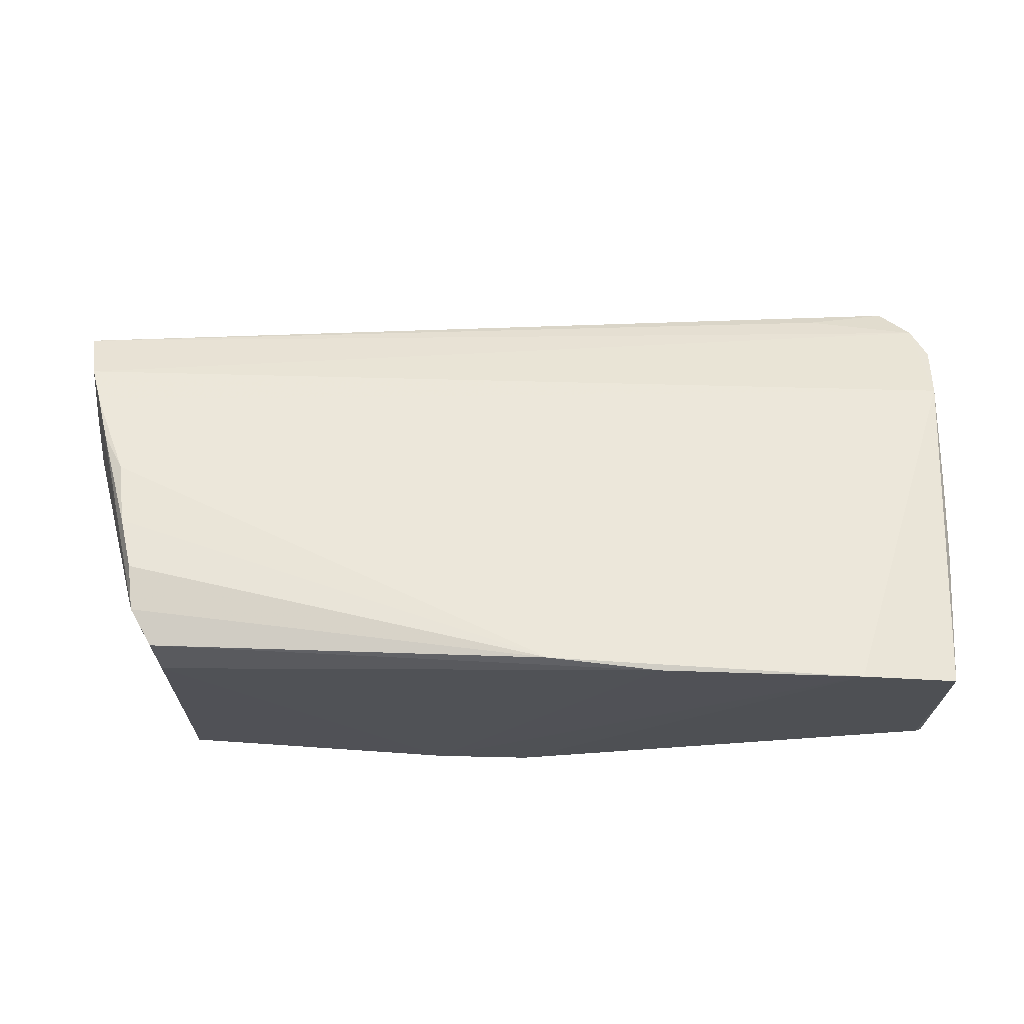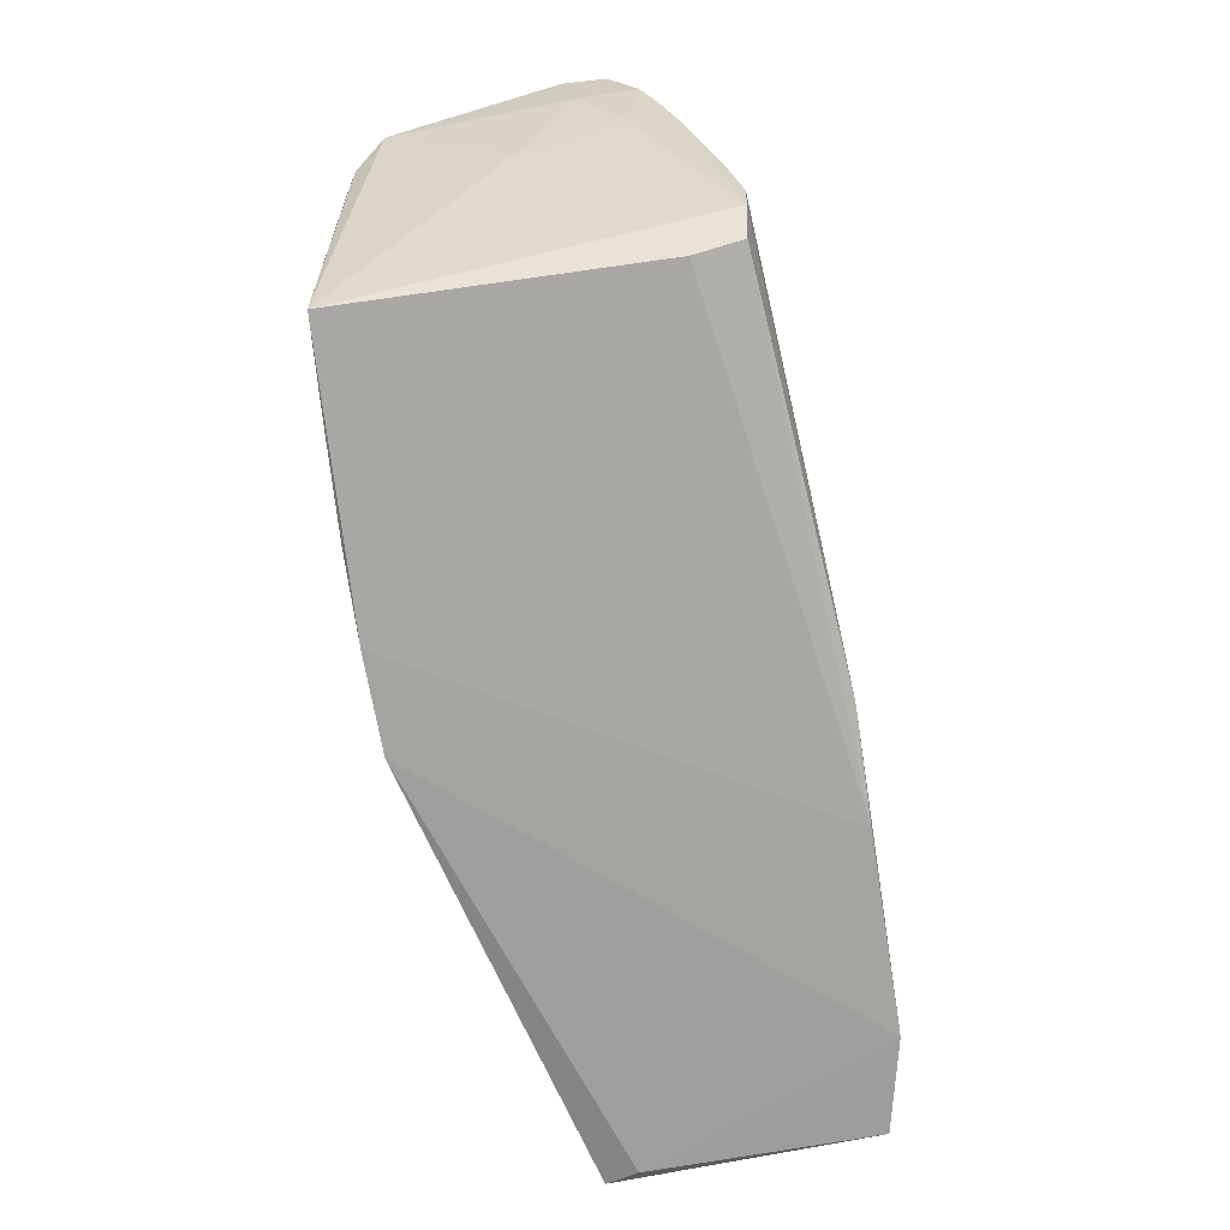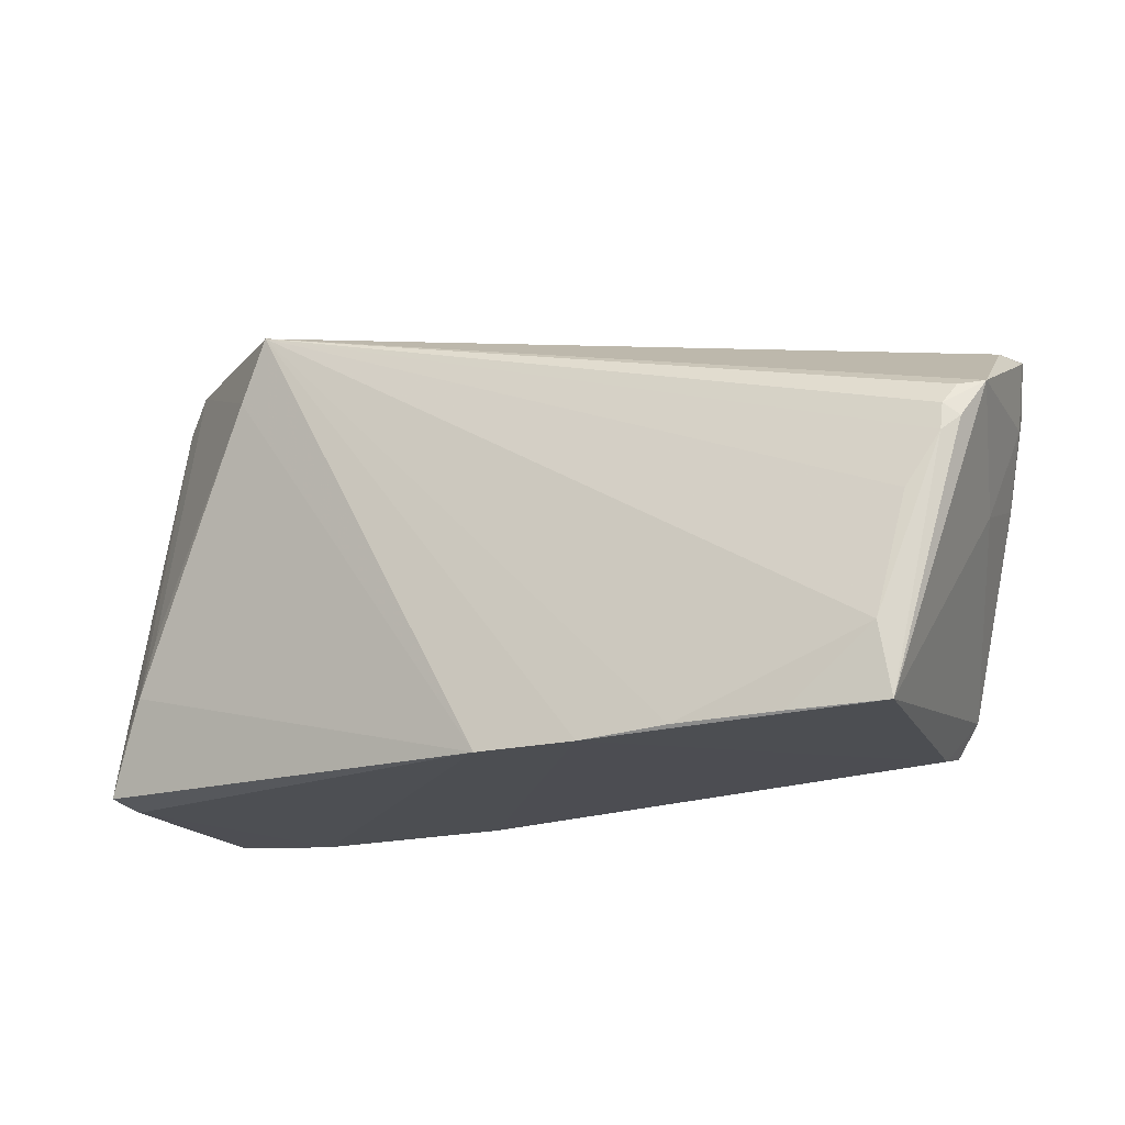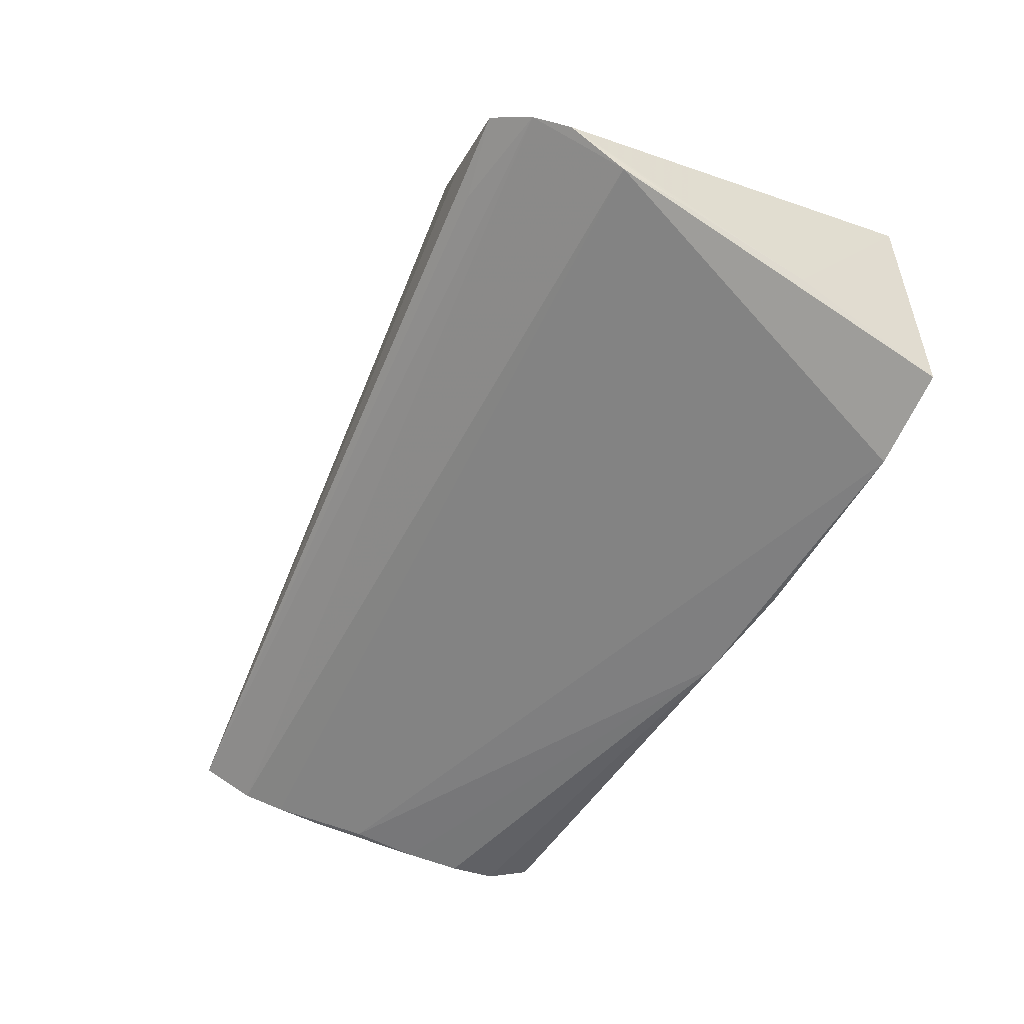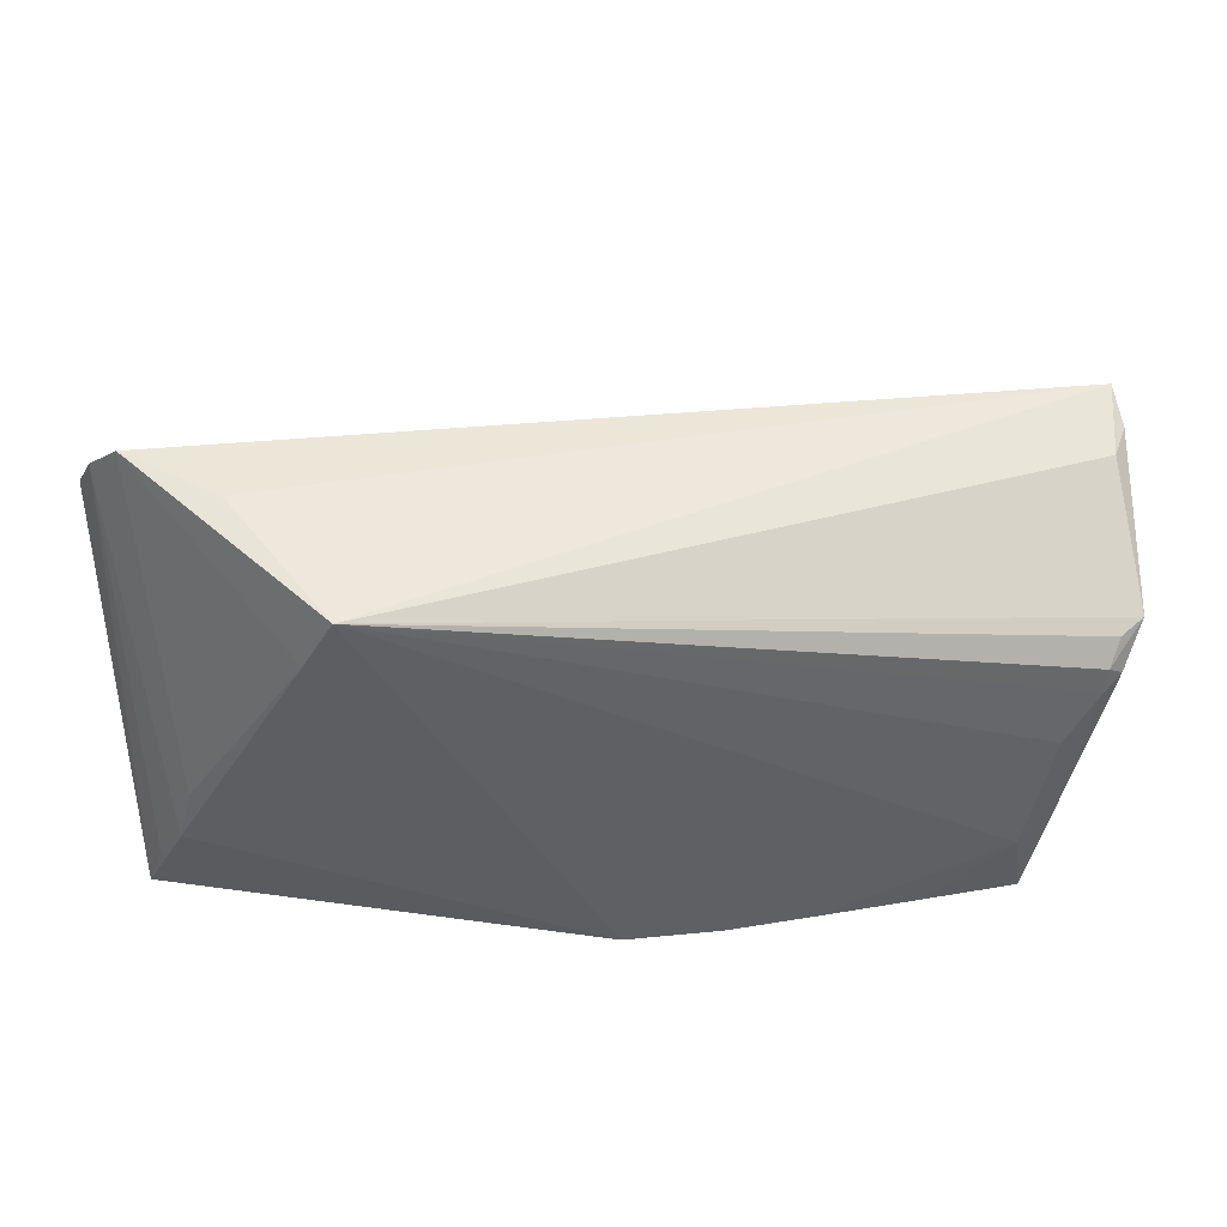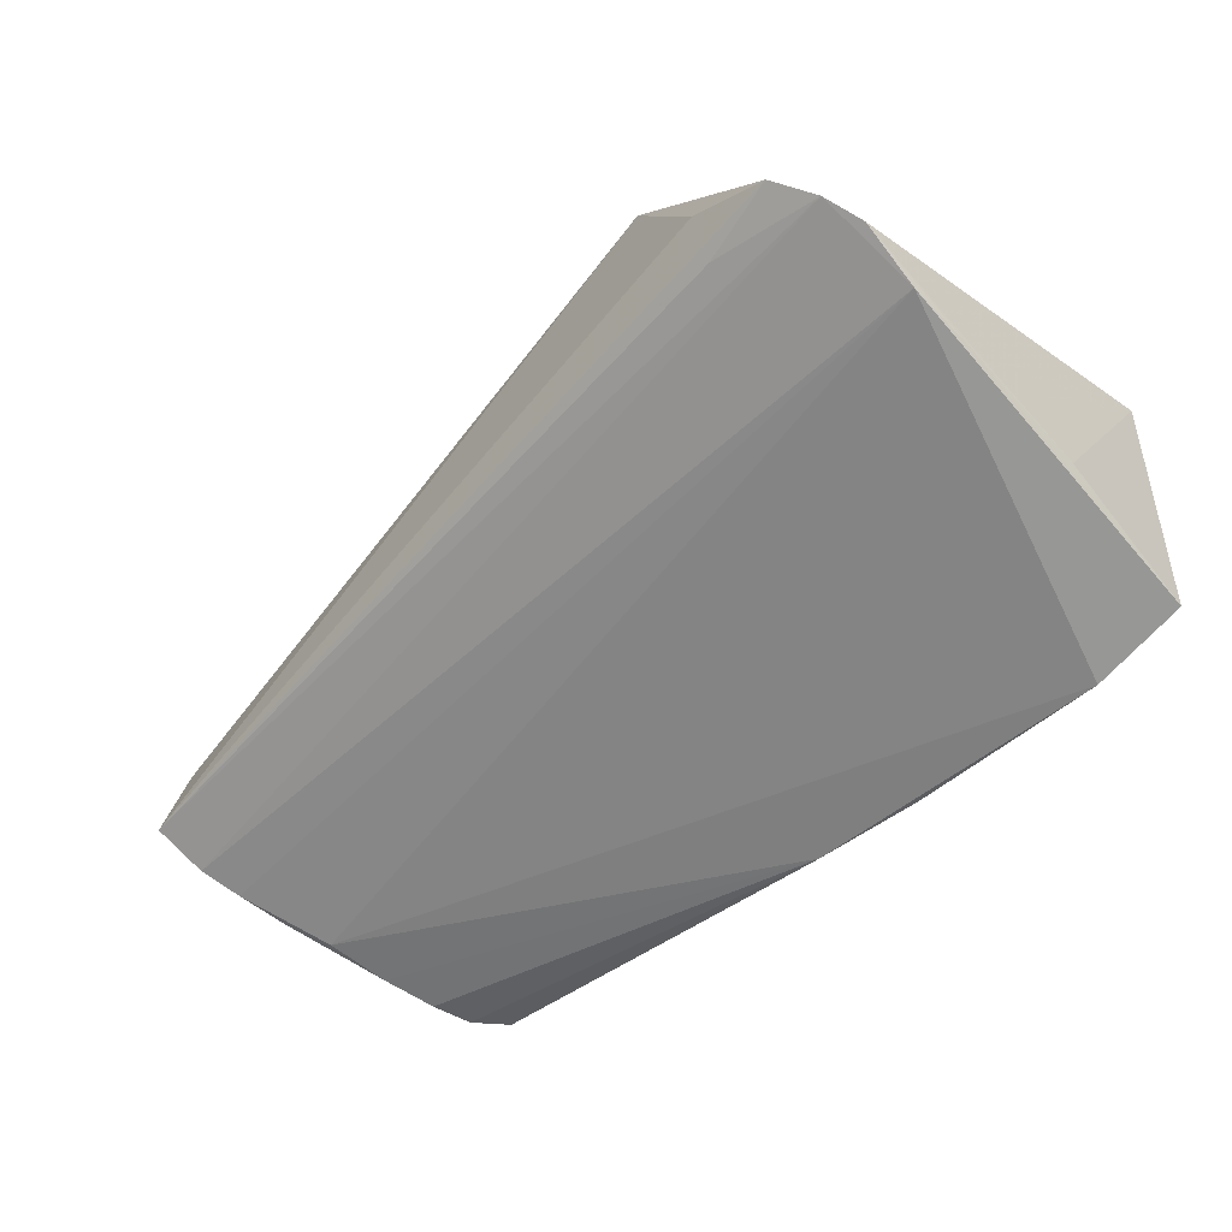
<metadata>
{"format":"obj","ext":"obj","renderer":"f3d","projection":"perspective","resolution":1024,"background":"white","views":[{"elev":-18.7,"azim":-178.1,"up":"+Y"},{"elev":-71.0,"azim":101.0,"up":"+Y"},{"elev":-17.7,"azim":21.5,"up":"+Y"},{"elev":-52.3,"azim":-116.7,"up":"+Z"},{"elev":45.0,"azim":-4.5,"up":"+Y"},{"elev":-47.8,"azim":-133.8,"up":"+Z"}]}
</metadata>
<code>
v -0.04753 -0.005334 0.01332
v -0.04931 -0.01232 0.0133
v 0.04782 -0.01009 -0.02463
v 0.01205 -0.02468 0.02204
v -0.05562 0.002563 -0.01322
v -0.04205 -0.025 -0.02493
v -0.05455 -0.02392 0.009829
v 0.05828 0.02383 -0.007087
v 0.05436 0.01339 0.01499
v 0.05419 0.003137 -0.001648
v -0.00417 -0.02268 -0.02634
v 0.03495 -0.02302 0.02063
v -0.02864 0.02918 0.02222
v -0.05242 -0.01817 0.01115
v 0.05469 0.007737 -0.01396
v 0.04729 -0.01561 -0.02438
v 0.04447 -0.02147 -0.01786
v 0.053 0.01061 0.01715
v -0.01761 -0.02422 -0.02568
v 0.05275 0.007379 0.01755
v 0.02252 -0.02364 0.02163
v -0.05522 -0.006507 -0.01557
v 0.05724 0.0142 0.01297
v 6.61e-06 -0.025 0.02222
v -0.03976 0.03225 0.005938
v -0.03237 0.02169 0.02076
v 0.05715 0.01597 -0.008833
v -0.05084 0.03317 -0.0008843
v 0.04479 -0.02005 -0.02374
v 0.05327 0.009271 -0.01958
v 0.04873 0.0008455 0.01867
v -0.05584 0.01033 -0.01148
v 0.04537 -0.01396 0.02034
v 0.05643 0.01995 -0.01566
v -0.04098 0.03129 -0.00301
v 0.05633 0.02368 -0.002725
v -0.05362 -0.02493 -0.02191
v -0.05443 0.02922 -0.00368
v 0.05763 0.02599 -0.01208
v 0.04943 -0.003621 -0.02328
v 0.05491 0.01506 -0.01763
v 0.04662 -0.02259 0.01956
v 0.05045 0.004135 -0.02161
v 0.05482 0.009206 0.01632
v -0.05317 -0.025 0.005782
v -0.05599 0.018 -0.009873
v -0.05628 0.02502 -0.005848
f 6 24 45
f 24 7 45
f 24 13 26
f 13 28 26
f 25 28 13
f 6 46 43
f 43 46 41
f 37 46 6
f 6 45 37
f 37 45 7
f 2 7 24
f 24 26 2
f 28 35 38
f 47 7 38
f 38 46 47
f 39 35 28
f 28 25 39
f 39 36 8
f 39 38 35
f 39 25 13
f 13 36 39
f 13 33 31
f 6 43 11
f 29 11 16
f 22 37 7
f 1 26 28
f 1 2 26
f 28 38 1
f 1 38 2
f 7 2 14
f 14 38 7
f 2 38 14
f 46 38 34
f 38 39 34
f 41 46 34
f 15 16 34
f 34 39 8
f 20 31 33
f 33 42 20
f 20 18 13
f 13 31 20
f 21 33 13
f 29 16 17
f 17 16 42
f 10 16 15
f 42 16 10
f 6 11 19
f 19 11 29
f 29 17 19
f 40 11 43
f 46 37 32
f 37 22 32
f 47 46 32
f 41 34 30
f 30 34 16
f 30 43 41
f 30 40 43
f 12 42 33
f 33 21 12
f 4 13 24
f 4 21 13
f 4 17 42
f 42 12 4
f 4 12 21
f 4 19 17
f 4 24 6
f 6 19 4
f 27 10 15
f 27 34 8
f 15 34 27
f 3 16 11
f 11 40 3
f 3 30 16
f 40 30 3
f 5 7 47
f 47 32 5
f 5 22 7
f 5 32 22
f 42 10 23
f 10 27 23
f 23 27 8
f 8 36 23
f 23 36 13
f 44 20 42
f 42 23 44
f 18 20 44
f 44 23 18
f 13 18 9
f 9 23 13
f 18 23 9

</code>
